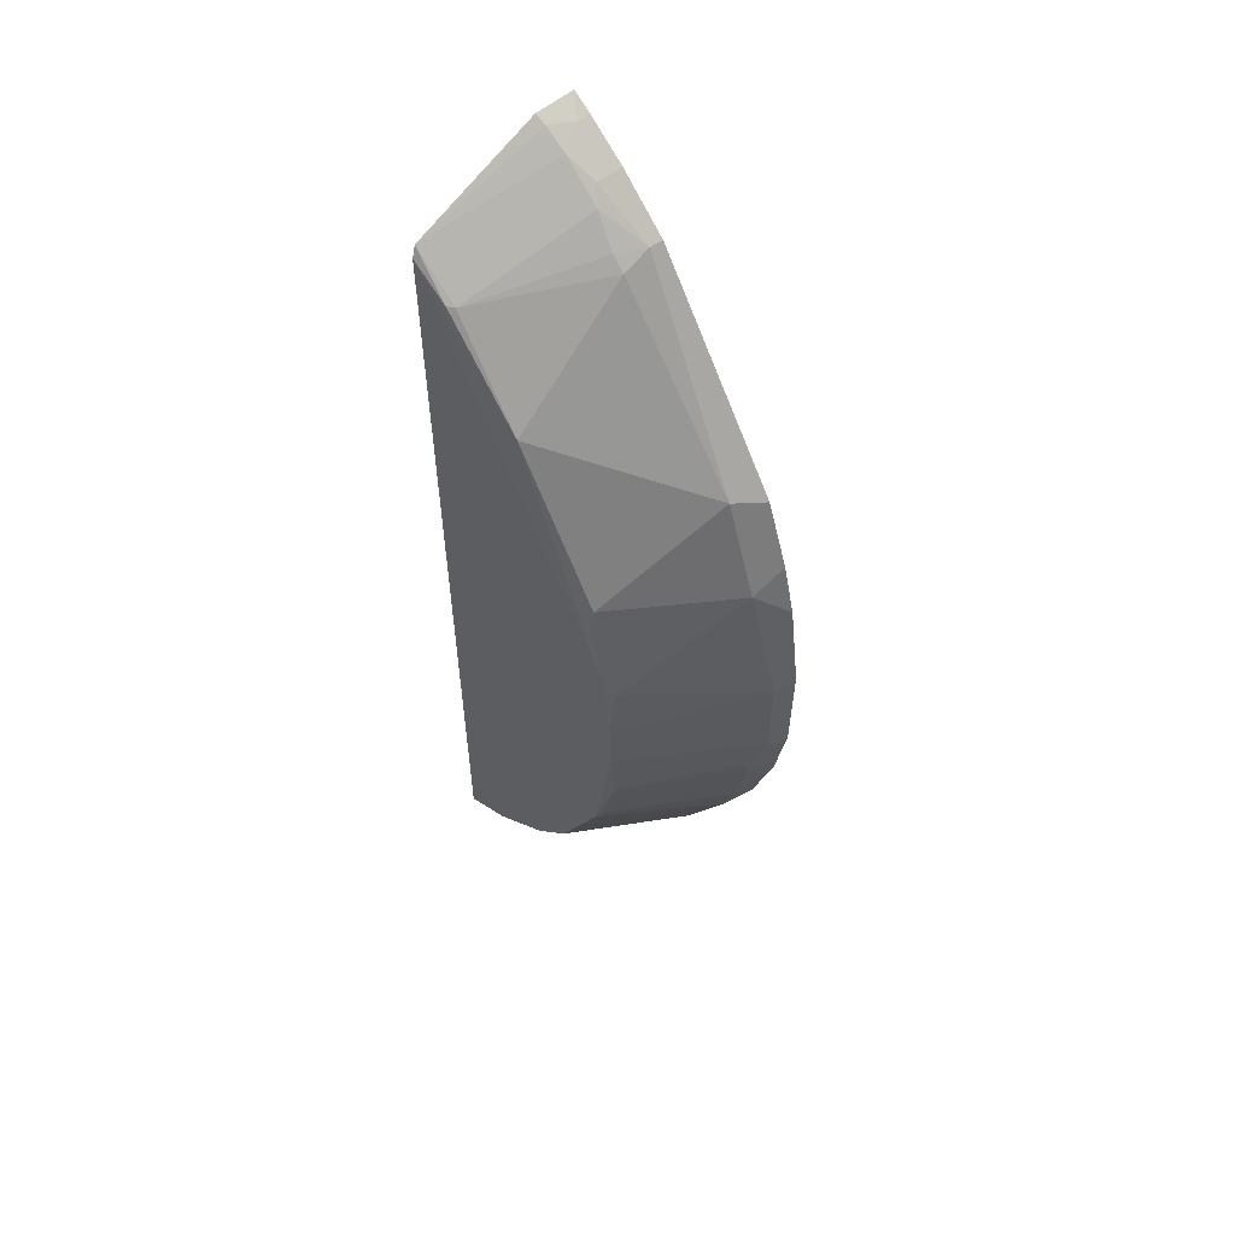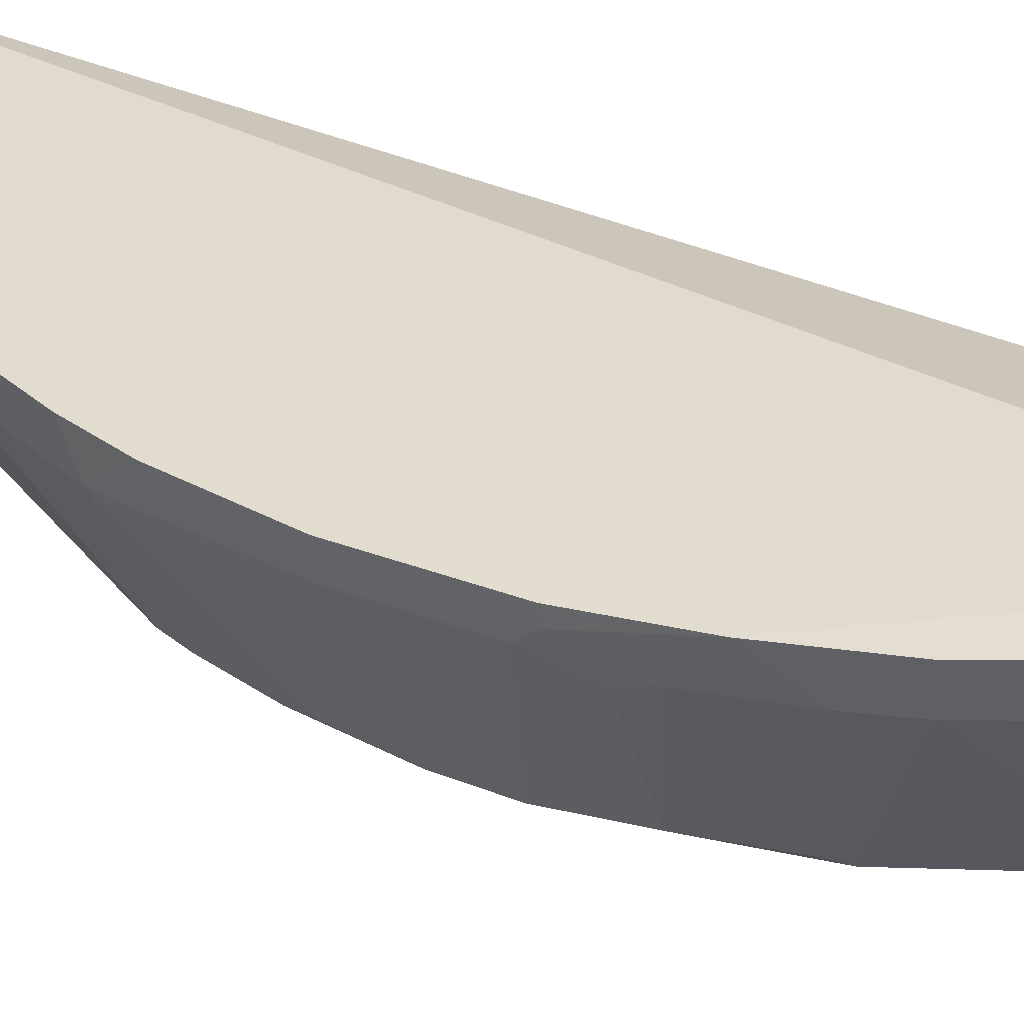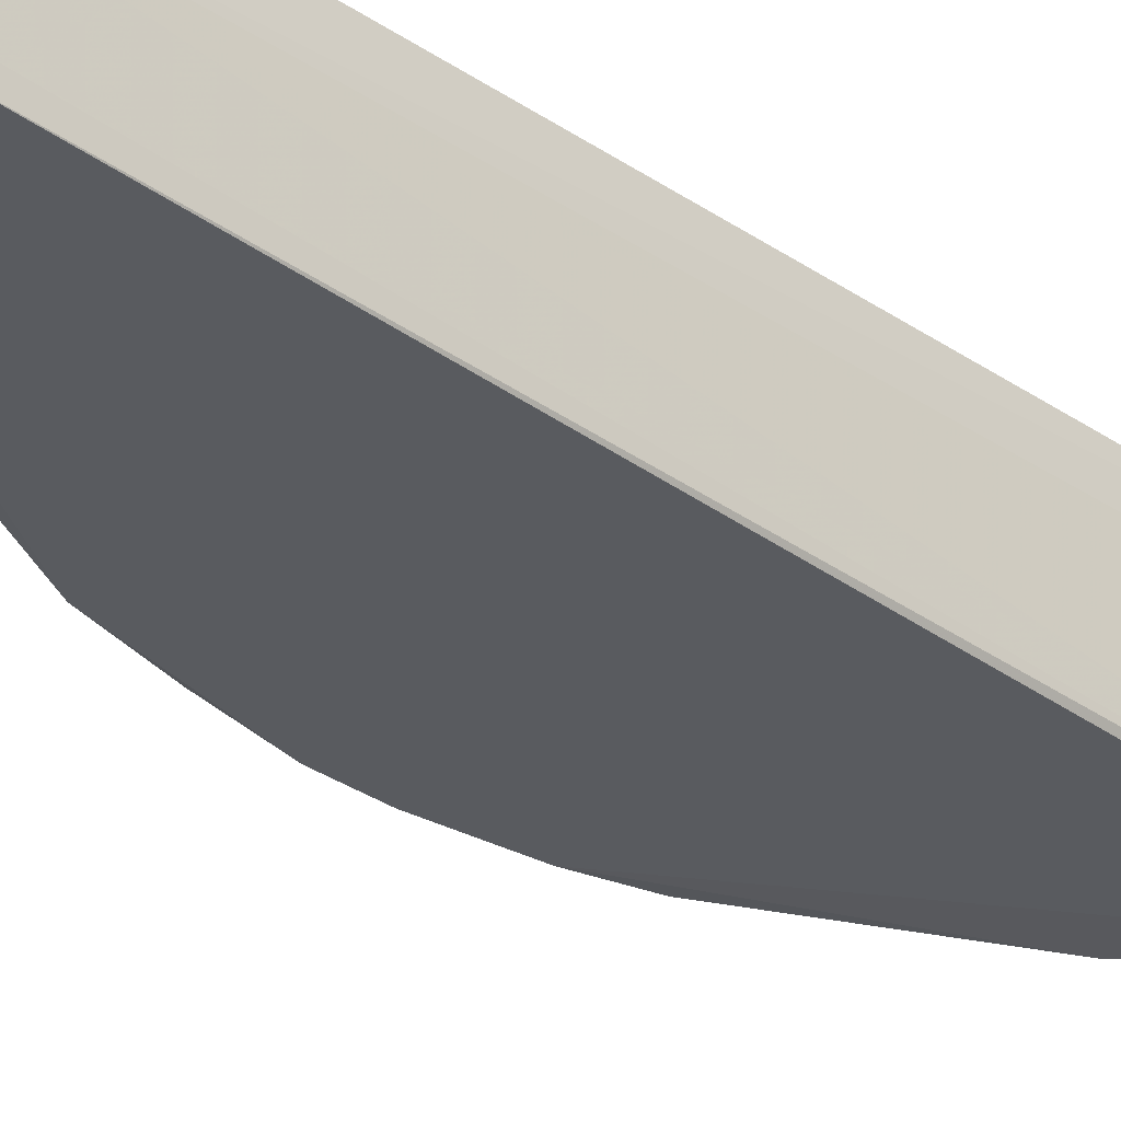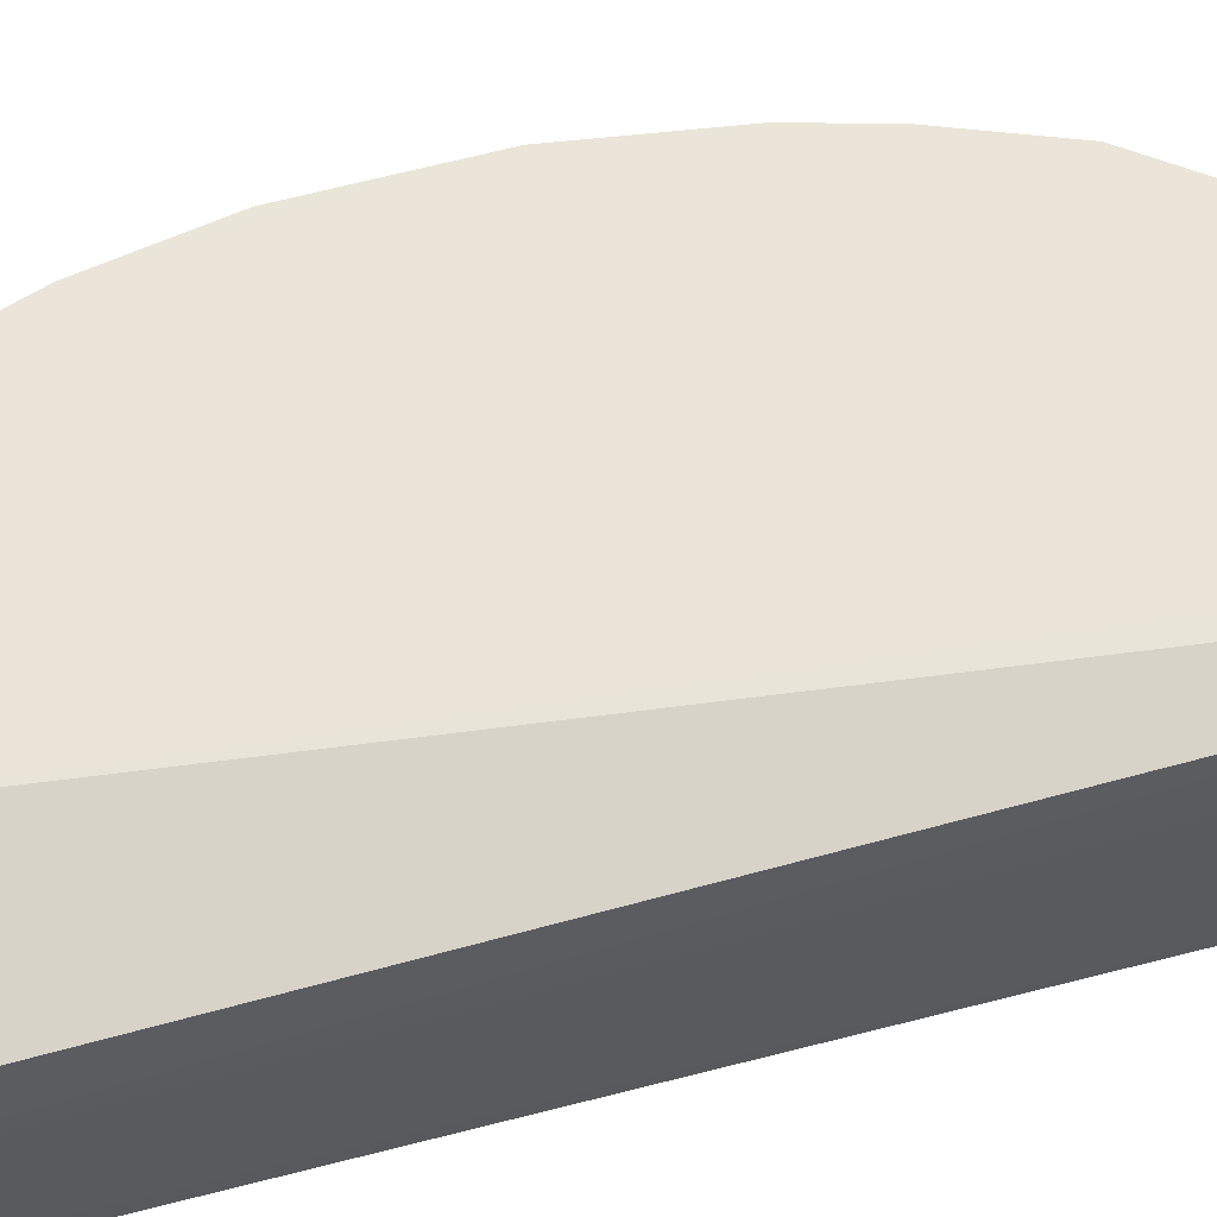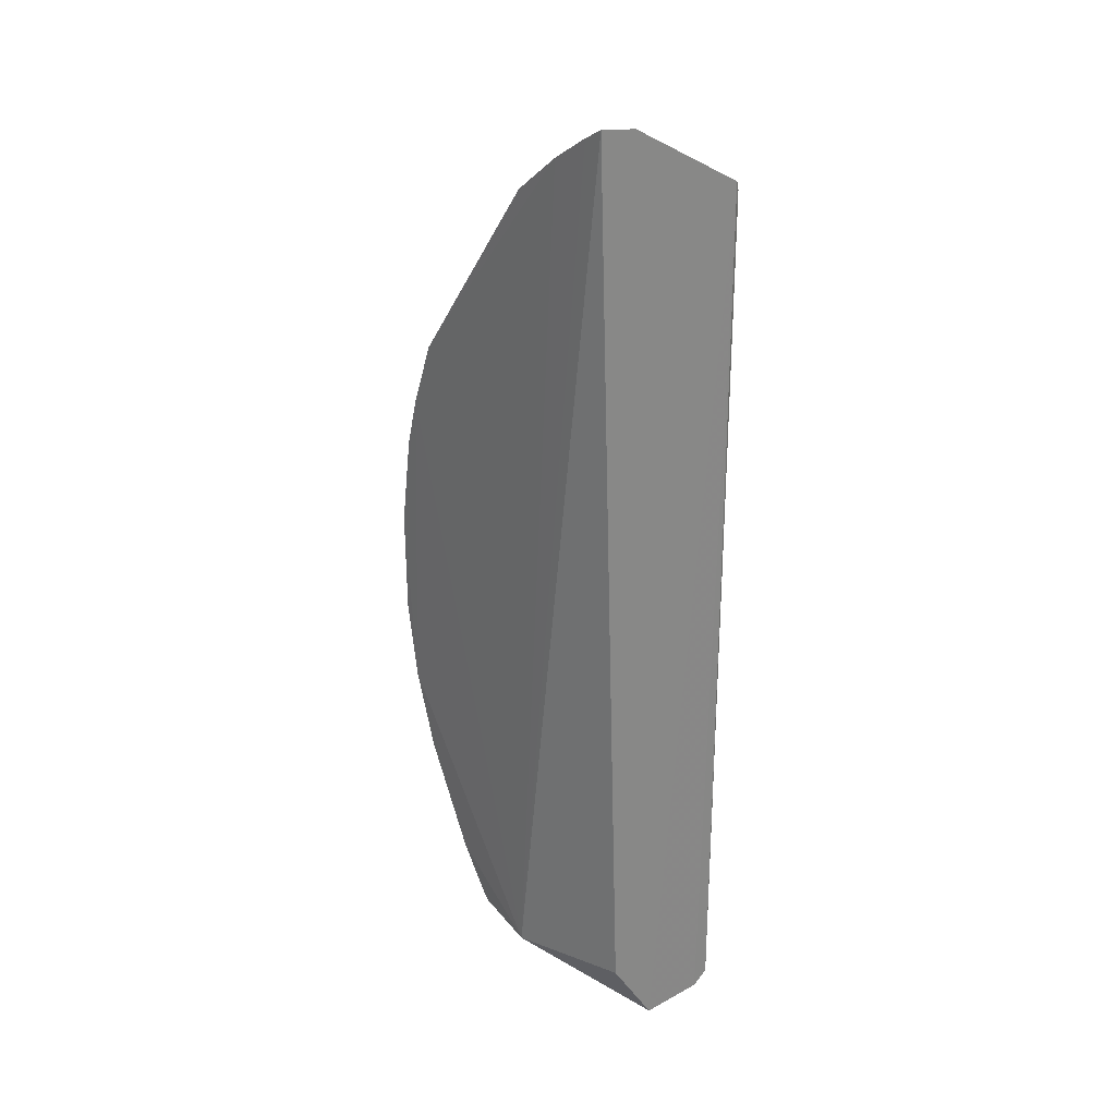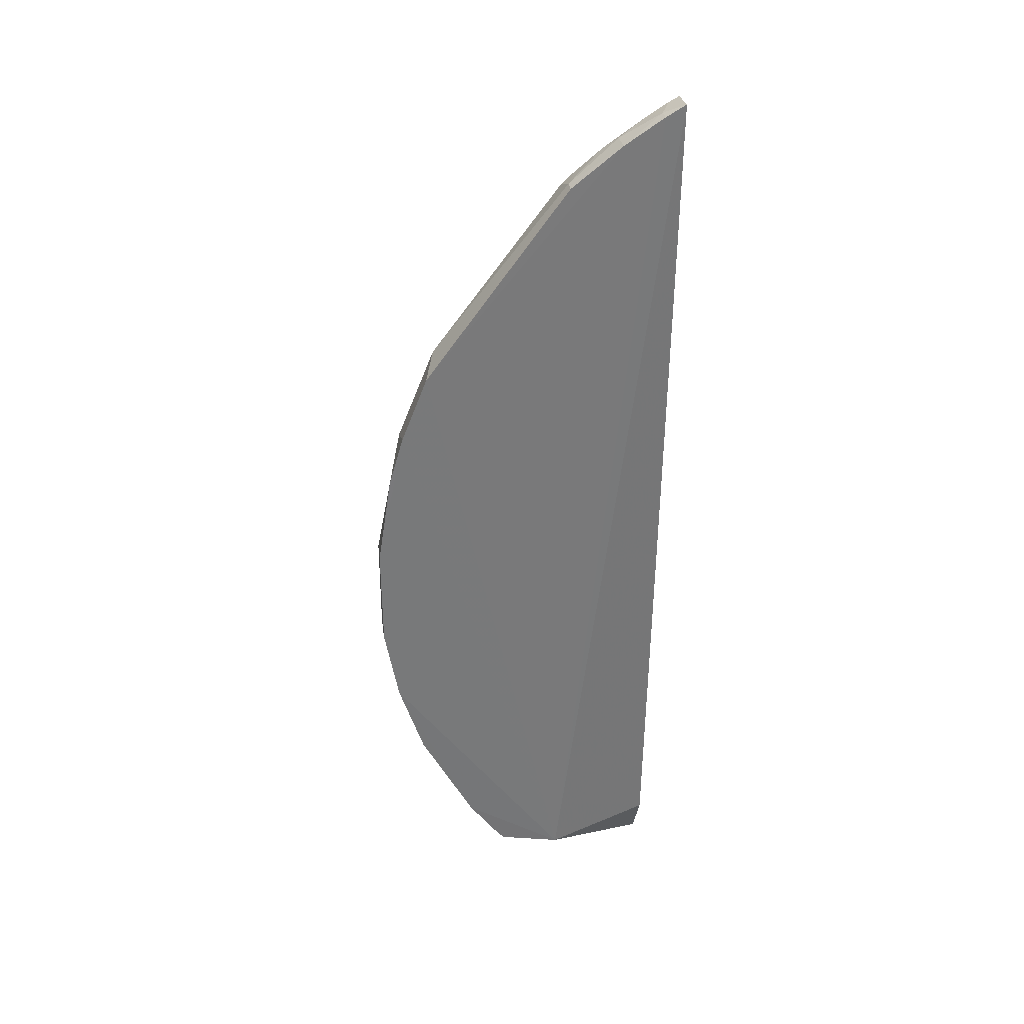
<metadata>
{"format":"obj","ext":"obj","renderer":"f3d","projection":"perspective","resolution":1024,"background":"white","views":[{"elev":56.6,"azim":-128.8,"up":"+Y"},{"elev":34.1,"azim":-62.1,"up":"+Z"},{"elev":-32.5,"azim":44.9,"up":"+Z"},{"elev":59.5,"azim":74.9,"up":"+Z"},{"elev":27.7,"azim":50.5,"up":"+Y"},{"elev":32.8,"azim":-10.5,"up":"+Y"}]}
</metadata>
<code>
v -0.04933 0.05618 0.007264
v -0.04947 0.05647 0.009379
v -0.0493 -0.000293 0.004812
v -0.04921 0.05225 0.0003062
v -0.04924 -0.0002069 0.0009996
v -0.04926 0.0004409 4.142e-05
v -0.04941 0.0517 -1.379e-05
v -0.05168 0.05039 7.219e-05
v -0.05204 0.05036 0.0003749
v -0.05365 0.05349 0.007377
v -0.0513 0.0551 0.007411
v -0.04959 0.003891 0.00741
v -0.05617 0.003616 0.009523
v -0.05981 0.0044 0.009393
v -0.06285 0.0324 3.756e-05
v -0.04997 0.05588 0.007342
v -0.05061 0.05579 0.008637
v -0.05289 0.05424 0.007933
v -0.05669 0.04546 0.0001167
v -0.05294 0.05433 0.0094
v -0.05589 0.05203 0.009388
v -0.06427 0.04078 0.009392
v -0.06578 0.03697 0.009389
v -0.0666 0.01808 0.009403
v -0.06203 0.007473 0.009393
v -0.05586 0.05202 0.008632
v -0.05593 0.05137 0.007056
v -0.05063 0.05581 0.009394
v -0.06746 0.02867 0.009374
v -0.06741 0.02261 0.009375
v -0.06515 0.01352 0.00938
v -0.06181 0.007644 0.007474
v -0.0604 0.005318 0.007933
v -0.06739 0.02262 0.008626
v -0.06736 0.02336 0.007954
v -0.06736 0.02867 0.007933
v -0.06361 0.0249 7.59e-05
v -0.06209 0.01648 0.0001187
v -0.05654 0.006631 0.0001087
v -0.05893 0.009733 0.0001627
v -0.05237 0.002375 0.0001667
v -0.0527 0.00244 0.0004624
v -0.05063 0.0008877 0.000357
v -0.05003 0.0006292 0.0002623
v -0.0596 0.004574 0.007463
v -0.06208 0.03558 0.0001393
v -0.06187 0.03683 0.0004168
v -0.06346 0.03093 0.0004471
v -0.06356 0.04159 0.007415
v -0.06574 0.03616 0.007341
v -0.05515 0.05206 0.007033
v -0.06355 0.02785 6.188e-05
v -0.06664 0.03399 0.009376
v -0.06565 0.01586 0.007461
v -0.06047 0.005247 0.009391
v -0.06344 0.0211 0.0004677
v -0.0626 0.01736 0.0004672
v -0.06665 0.02112 0.006987
v -0.06656 0.01963 0.007415
v -0.06487 0.01356 0.007473
v -0.0498 0.0001486 0.0009996
v -0.05646 0.00623 0.0004697
v -0.05874 0.009207 0.0003766
v -0.06049 0.006028 0.007118
f 1 2 3
f 1 3 4
f 5 6 4
f 5 4 3
f 7 8 4
f 7 4 6
f 9 10 4
f 9 4 8
f 11 4 10
f 12 13 3
f 12 3 2
f 12 2 13
f 14 5 3
f 14 3 13
f 15 7 6
f 16 1 4
f 16 4 11
f 16 11 17
f 16 17 2
f 16 2 1
f 18 11 10
f 18 17 11
f 19 8 7
f 19 7 15
f 19 9 8
f 20 17 18
f 20 21 22
f 20 22 13
f 23 24 13
f 23 13 22
f 25 13 24
f 26 18 10
f 26 20 18
f 26 21 20
f 26 22 21
f 27 9 19
f 28 2 17
f 28 17 20
f 28 20 13
f 28 13 2
f 29 30 24
f 29 24 23
f 31 25 24
f 31 32 25
f 33 25 32
f 34 24 30
f 34 30 29
f 35 36 37
f 35 34 29
f 35 29 36
f 38 39 40
f 38 37 6
f 38 6 39
f 41 39 6
f 41 42 39
f 41 43 42
f 41 6 43
f 44 43 6
f 44 6 5
f 44 5 43
f 45 5 14
f 45 14 33
f 45 42 43
f 46 47 19
f 46 19 15
f 46 15 48
f 49 19 47
f 49 27 19
f 49 22 26
f 49 26 27
f 50 49 47
f 50 23 22
f 50 22 49
f 50 48 36
f 50 46 48
f 50 47 46
f 51 10 9
f 51 9 27
f 51 27 26
f 51 26 10
f 52 48 15
f 52 37 36
f 52 36 48
f 52 15 6
f 52 6 37
f 53 29 23
f 53 36 29
f 53 50 36
f 53 23 50
f 54 31 24
f 55 33 14
f 55 25 33
f 55 14 13
f 55 13 25
f 56 38 57
f 56 37 38
f 56 35 37
f 56 58 35
f 59 35 58
f 59 34 35
f 59 57 54
f 59 56 57
f 59 58 56
f 59 54 24
f 59 24 34
f 60 38 40
f 60 40 32
f 60 32 31
f 60 31 54
f 60 54 57
f 60 57 38
f 61 45 43
f 61 43 5
f 61 5 45
f 62 39 42
f 62 42 45
f 63 40 39
f 63 62 45
f 63 39 62
f 63 32 40
f 64 45 33
f 64 33 32
f 64 63 45
f 64 32 63

</code>
